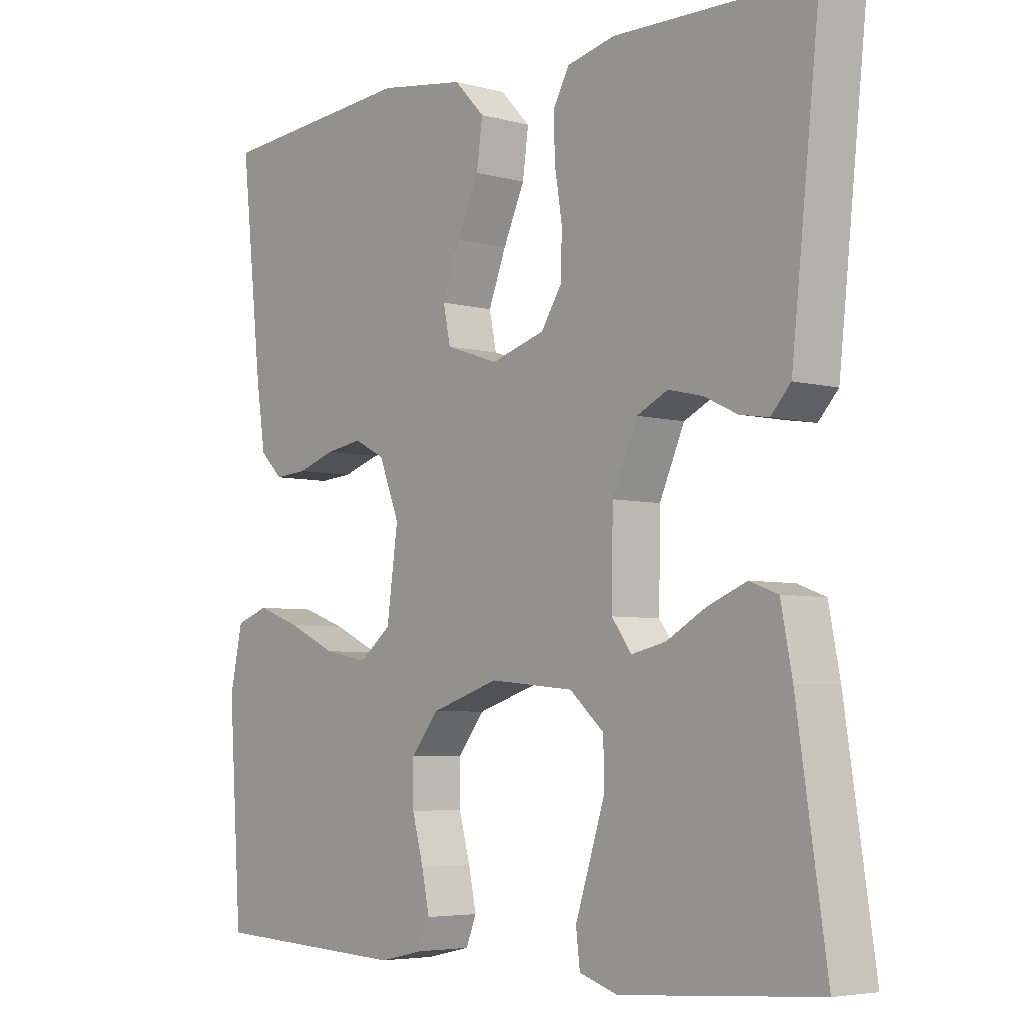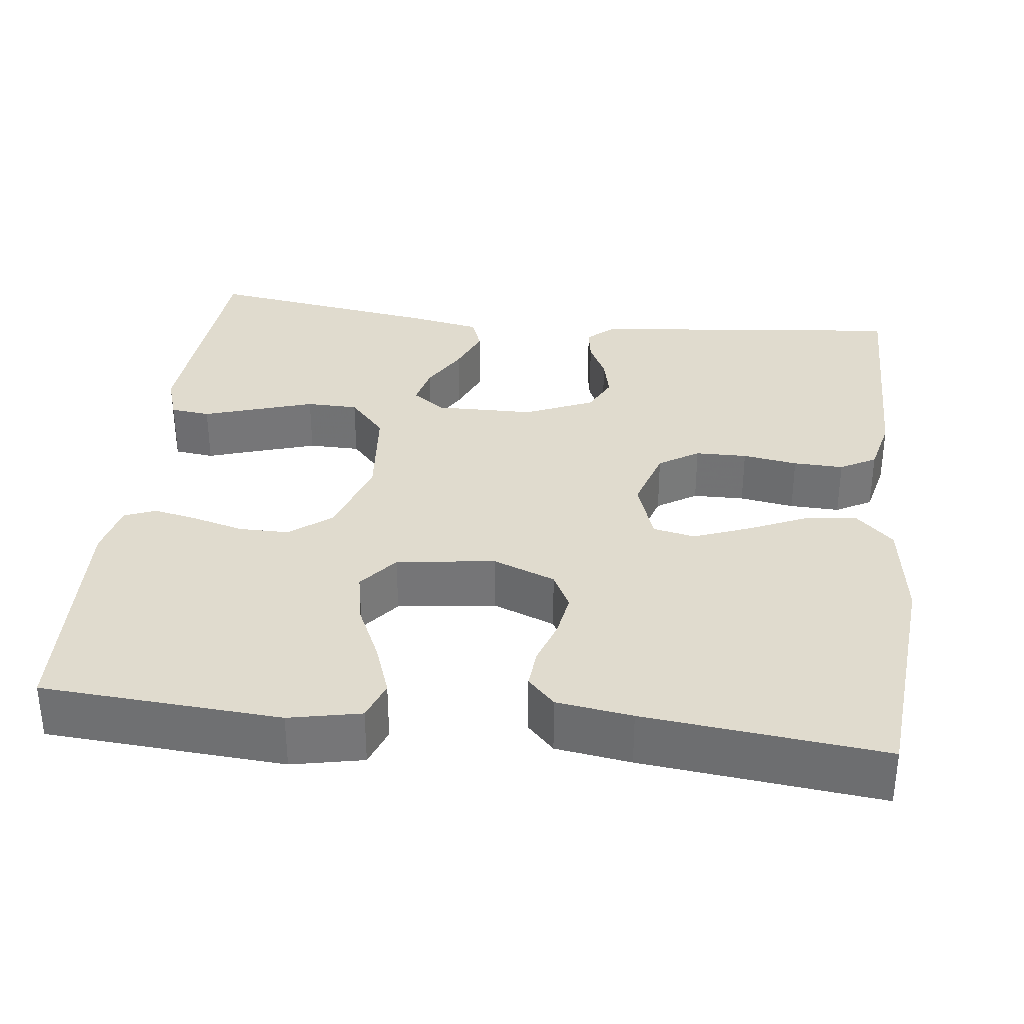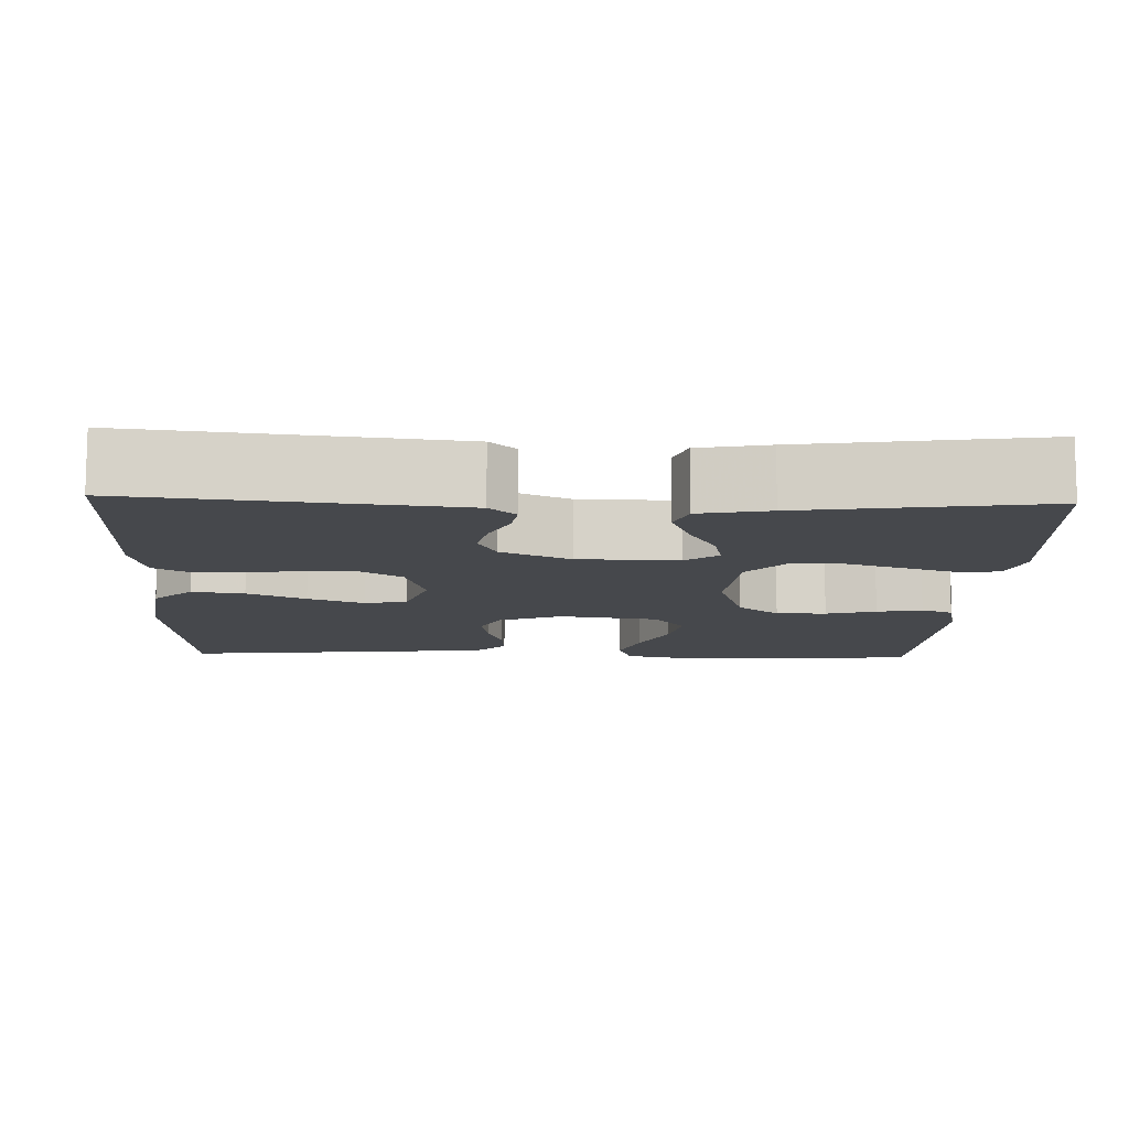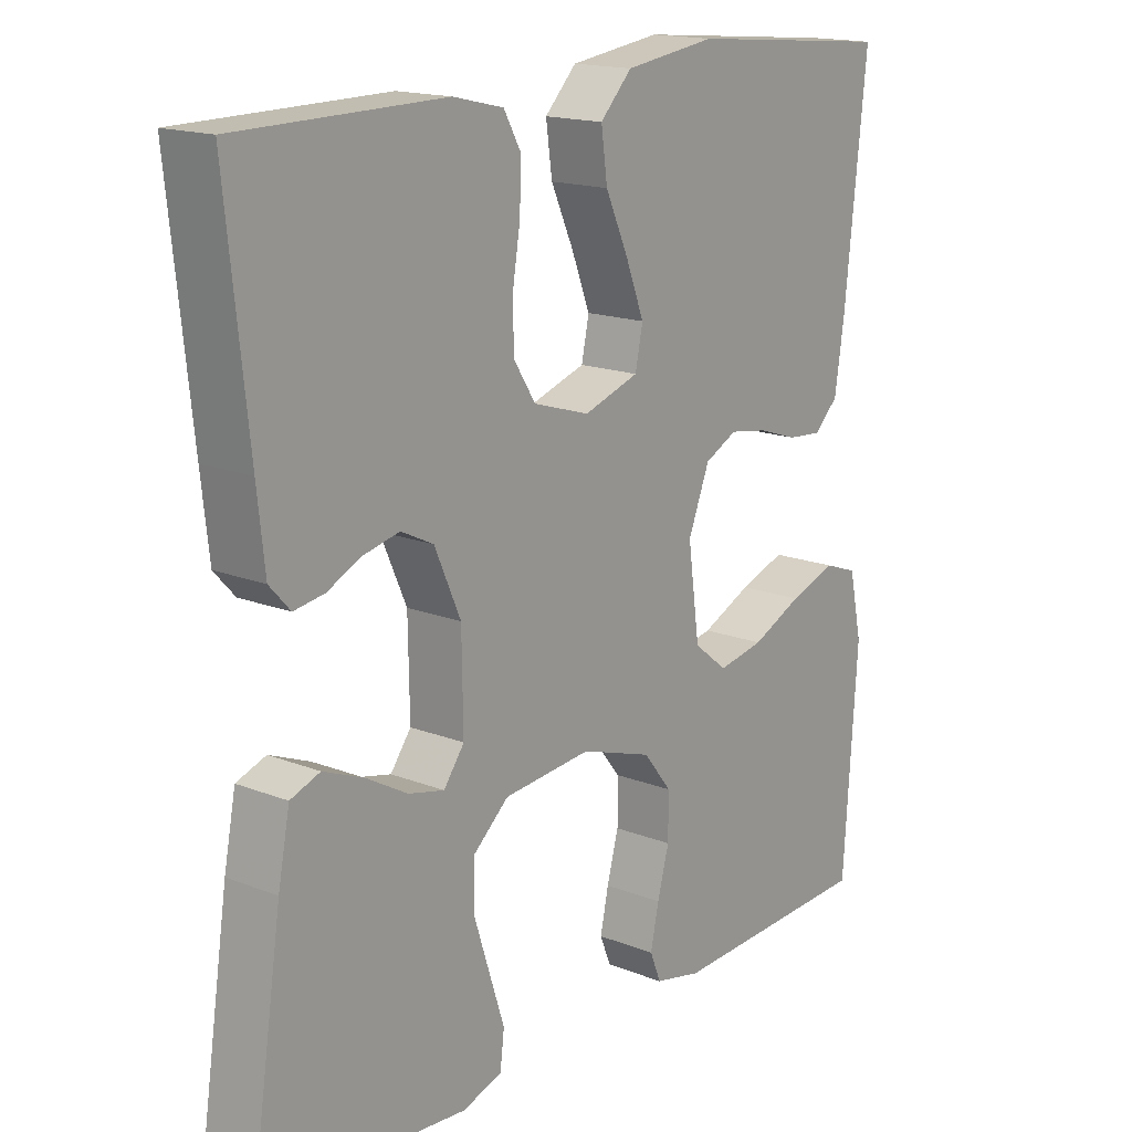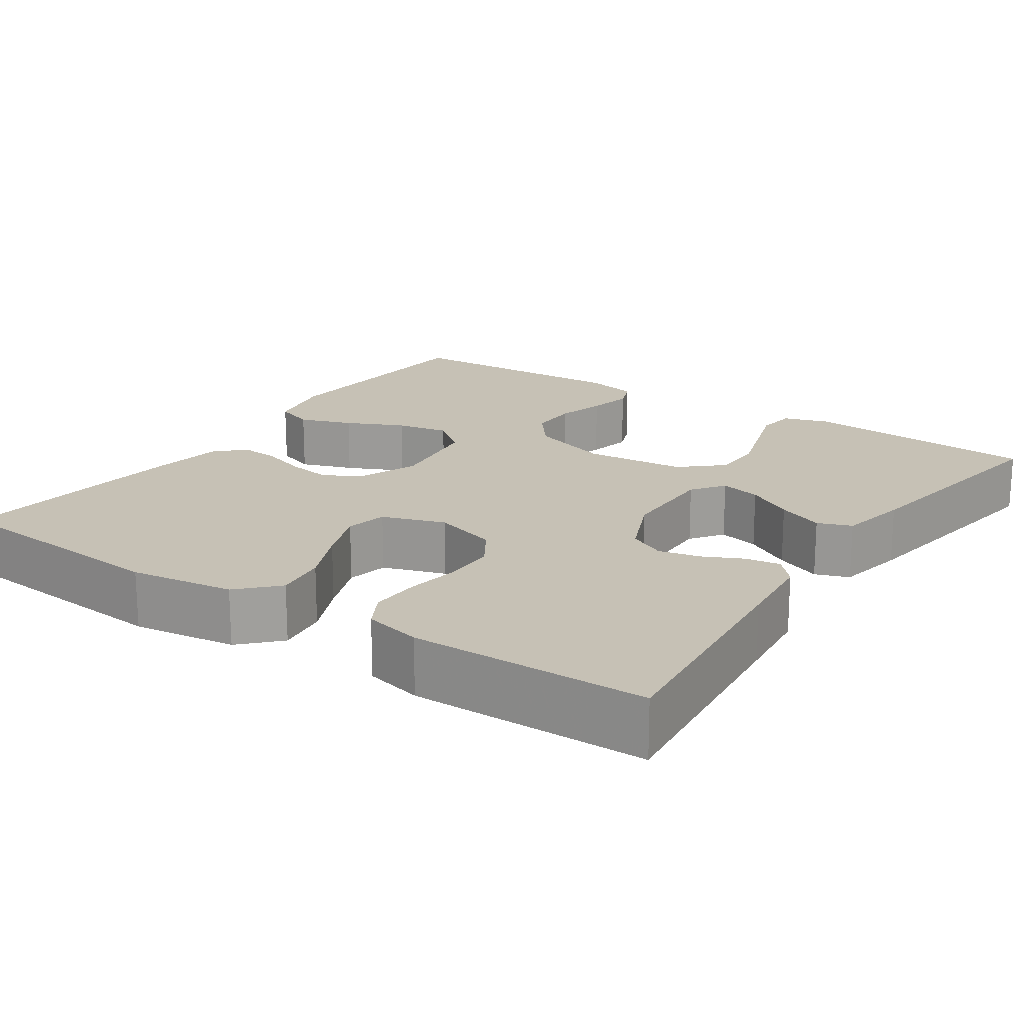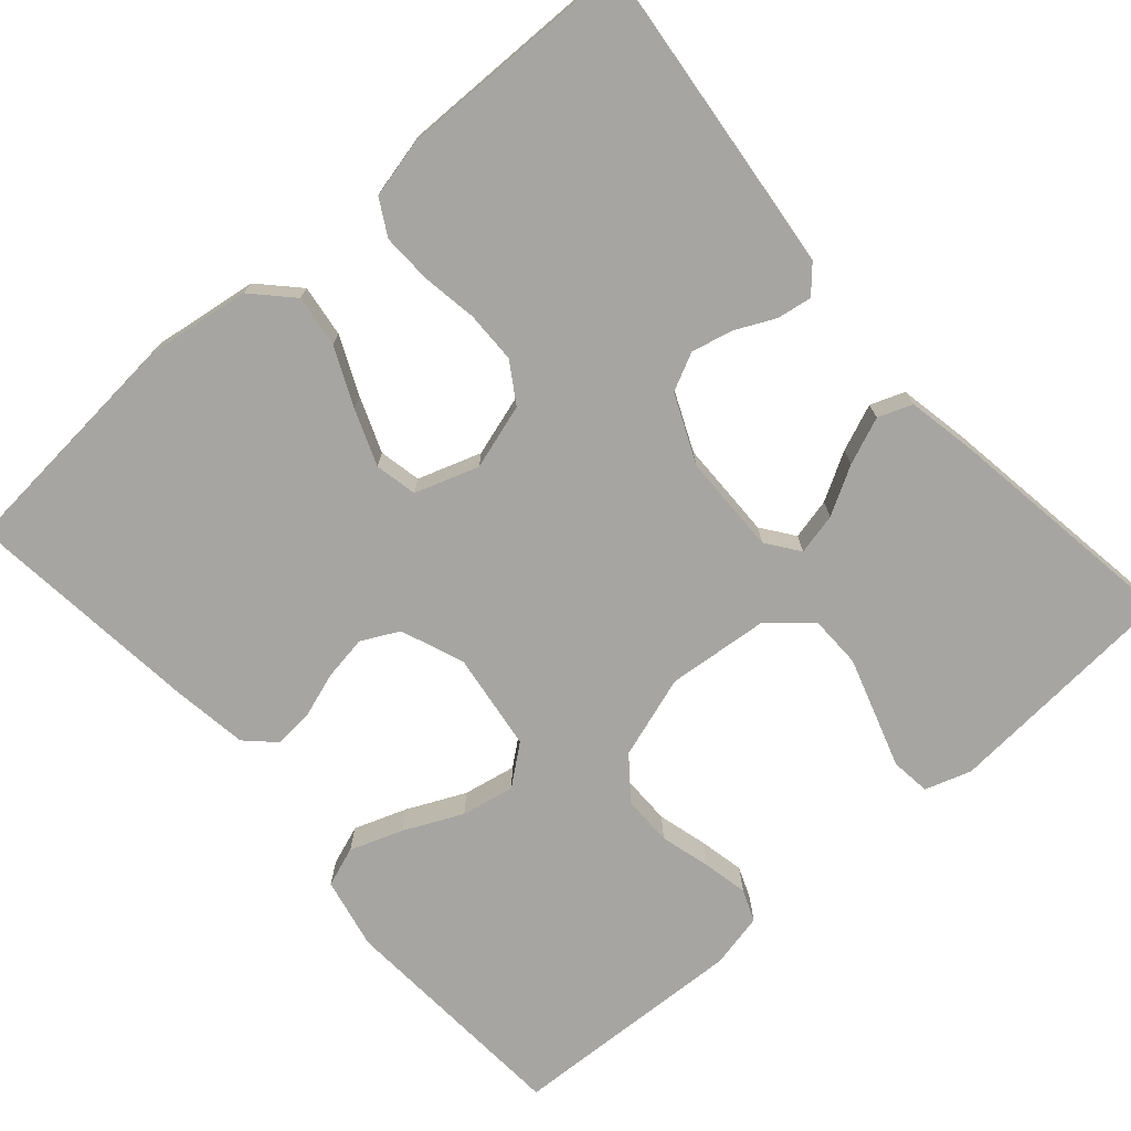
<metadata>
{"format":"obj","ext":"obj","renderer":"f3d","projection":"perspective","resolution":1024,"background":"white","views":[{"elev":-5.0,"azim":49.4,"up":"+Z"},{"elev":33.5,"azim":-83.1,"up":"+Y"},{"elev":-11.3,"azim":87.9,"up":"+Y"},{"elev":16.4,"azim":128.7,"up":"+Z"},{"elev":18.8,"azim":34.2,"up":"+Y"},{"elev":-73.7,"azim":41.2,"up":"+Y"}]}
</metadata>
<code>
v -0.5 0.07 0.5
v -0.2 0.07 0.526
v -0.068 0.07 0.507
v -0.022 0.07 0.459
v -0.031 0.07 0.393
v -0.064 0.07 0.32
v -0.091 0.07 0.25
v -0.08 0.07 0.197
v 0 0.07 0.17
v 0.082 0.07 0.195
v 0.114 0.07 0.245
v 0.115 0.07 0.31
v 0.104 0.07 0.379
v 0.102 0.07 0.442
v 0.127 0.07 0.487
v 0.2 0.07 0.504
v 0.5 0.07 0.5
v 0.468 0.07 0.2
v 0.457 0.07 0.099
v 0.427 0.07 0.066
v 0.383 0.07 0.073
v 0.333 0.07 0.097
v 0.281 0.07 0.109
v 0.234 0.07 0.086
v 0.196 0.07 0
v 0.194 0.07 -0.125
v 0.224 0.07 -0.166
v 0.276 0.07 -0.154
v 0.336 0.07 -0.12
v 0.395 0.07 -0.096
v 0.438 0.07 -0.112
v 0.455 0.07 -0.2
v 0.5 0.07 -0.5
v 0.2 0.07 -0.522
v 0.142 0.07 -0.503
v 0.136 0.07 -0.453
v 0.158 0.07 -0.385
v 0.181 0.07 -0.313
v 0.18 0.07 -0.248
v 0.128 0.07 -0.202
v 0 0.07 -0.19
v -0.104 0.07 -0.224
v -0.145 0.07 -0.276
v -0.145 0.07 -0.339
v -0.128 0.07 -0.402
v -0.116 0.07 -0.459
v -0.132 0.07 -0.499
v -0.2 0.07 -0.514
v -0.5 0.07 -0.5
v -0.52 0.07 -0.2
v -0.501 0.07 -0.11
v -0.451 0.07 -0.092
v -0.384 0.07 -0.116
v -0.311 0.07 -0.15
v -0.244 0.07 -0.163
v -0.195 0.07 -0.124
v -0.178 0.07 0
v -0.209 0.07 0.079
v -0.256 0.07 0.103
v -0.312 0.07 0.094
v -0.369 0.07 0.075
v -0.419 0.07 0.071
v -0.454 0.07 0.105
v -0.468 0.07 0.2
v -0.5 0 0.5
v -0.2 0 0.526
v -0.068 0 0.507
v -0.022 0 0.459
v -0.031 0 0.393
v -0.064 0 0.32
v -0.091 0 0.25
v -0.08 0 0.197
v 0 0 0.17
v 0.082 0 0.195
v 0.114 0 0.245
v 0.115 0 0.31
v 0.104 0 0.379
v 0.102 0 0.442
v 0.127 0 0.487
v 0.2 0 0.504
v 0.5 0 0.5
v 0.468 0 0.2
v 0.457 0 0.099
v 0.427 0 0.066
v 0.383 0 0.073
v 0.333 0 0.097
v 0.281 0 0.109
v 0.234 0 0.086
v 0.196 0 0
v 0.194 0 -0.125
v 0.224 0 -0.166
v 0.276 0 -0.154
v 0.336 0 -0.12
v 0.395 0 -0.096
v 0.438 0 -0.112
v 0.455 0 -0.2
v 0.5 0 -0.5
v 0.2 0 -0.522
v 0.142 0 -0.503
v 0.136 0 -0.453
v 0.158 0 -0.385
v 0.181 0 -0.313
v 0.18 0 -0.248
v 0.128 0 -0.202
v 0 0 -0.19
v -0.104 0 -0.224
v -0.145 0 -0.276
v -0.145 0 -0.339
v -0.128 0 -0.402
v -0.116 0 -0.459
v -0.132 0 -0.499
v -0.2 0 -0.514
v -0.5 0 -0.5
v -0.52 0 -0.2
v -0.501 0 -0.11
v -0.451 0 -0.092
v -0.384 0 -0.116
v -0.311 0 -0.15
v -0.244 0 -0.163
v -0.195 0 -0.124
v -0.178 0 0
v -0.209 0 0.079
v -0.256 0 0.103
v -0.312 0 0.094
v -0.369 0 0.075
v -0.419 0 0.071
v -0.454 0 0.105
v -0.468 0 0.2
f 4 5 6
f 3 4 6
f 2 3 6
f 1 2 6
f 64 1 6
f 63 64 6
f 62 63 6
f 61 62 6
f 60 61 6
f 59 60 6 7
f 58 59 7 8
f 57 58 8 9
f 56 57 9 10
f 52 53 54
f 51 52 54
f 50 51 54
f 49 50 54
f 48 49 54
f 47 48 54
f 46 47 54
f 45 46 54
f 44 45 54
f 43 44 54 55
f 42 43 55 56
f 35 36 37
f 34 35 37
f 33 34 37
f 32 33 37
f 31 32 37
f 30 31 37
f 29 30 37
f 28 29 37
f 28 37 38
f 27 28 38 39
f 20 21 22
f 19 20 22
f 18 19 22
f 17 18 22
f 16 17 22
f 15 16 22
f 14 15 22
f 13 14 22
f 12 13 22
f 11 12 22 23
f 10 11 23 24
f 10 24 25
f 56 10 25
f 42 56 25
f 41 42 25
f 40 41 25 26
f 26 27 39 40
f 70 69 68
f 70 68 67
f 70 67 66
f 70 66 65
f 70 65 128
f 70 128 127
f 70 127 126
f 70 126 125
f 70 125 124
f 71 70 124 123
f 72 71 123 122
f 73 72 122 121
f 74 73 121 120
f 118 117 116
f 118 116 115
f 118 115 114
f 118 114 113
f 118 113 112
f 118 112 111
f 118 111 110
f 118 110 109
f 118 109 108
f 119 118 108 107
f 120 119 107 106
f 101 100 99
f 101 99 98
f 101 98 97
f 101 97 96
f 101 96 95
f 101 95 94
f 101 94 93
f 101 93 92
f 102 101 92
f 103 102 92 91
f 86 85 84
f 86 84 83
f 86 83 82
f 86 82 81
f 86 81 80
f 86 80 79
f 86 79 78
f 86 78 77
f 86 77 76
f 87 86 76 75
f 88 87 75 74
f 89 88 74
f 89 74 120
f 89 120 106
f 89 106 105
f 90 89 105 104
f 104 103 91 90
f 1 65 66 2
f 2 66 67 3
f 3 67 68 4
f 4 68 69 5
f 5 69 70 6
f 6 70 71 7
f 7 71 72 8
f 8 72 73 9
f 9 73 74 10
f 10 74 75 11
f 11 75 76 12
f 12 76 77 13
f 13 77 78 14
f 14 78 79 15
f 15 79 80 16
f 16 80 81 17
f 17 81 82 18
f 18 82 83 19
f 19 83 84 20
f 20 84 85 21
f 21 85 86 22
f 22 86 87 23
f 23 87 88 24
f 24 88 89 25
f 25 89 90 26
f 26 90 91 27
f 27 91 92 28
f 28 92 93 29
f 29 93 94 30
f 30 94 95 31
f 31 95 96 32
f 32 96 97 33
f 33 97 98 34
f 34 98 99 35
f 35 99 100 36
f 36 100 101 37
f 37 101 102 38
f 38 102 103 39
f 39 103 104 40
f 40 104 105 41
f 41 105 106 42
f 42 106 107 43
f 43 107 108 44
f 44 108 109 45
f 45 109 110 46
f 46 110 111 47
f 47 111 112 48
f 48 112 113 49
f 49 113 114 50
f 50 114 115 51
f 51 115 116 52
f 52 116 117 53
f 53 117 118 54
f 54 118 119 55
f 55 119 120 56
f 56 120 121 57
f 57 121 122 58
f 58 122 123 59
f 59 123 124 60
f 60 124 125 61
f 61 125 126 62
f 62 126 127 63
f 63 127 128 64
f 64 128 65 1

</code>
